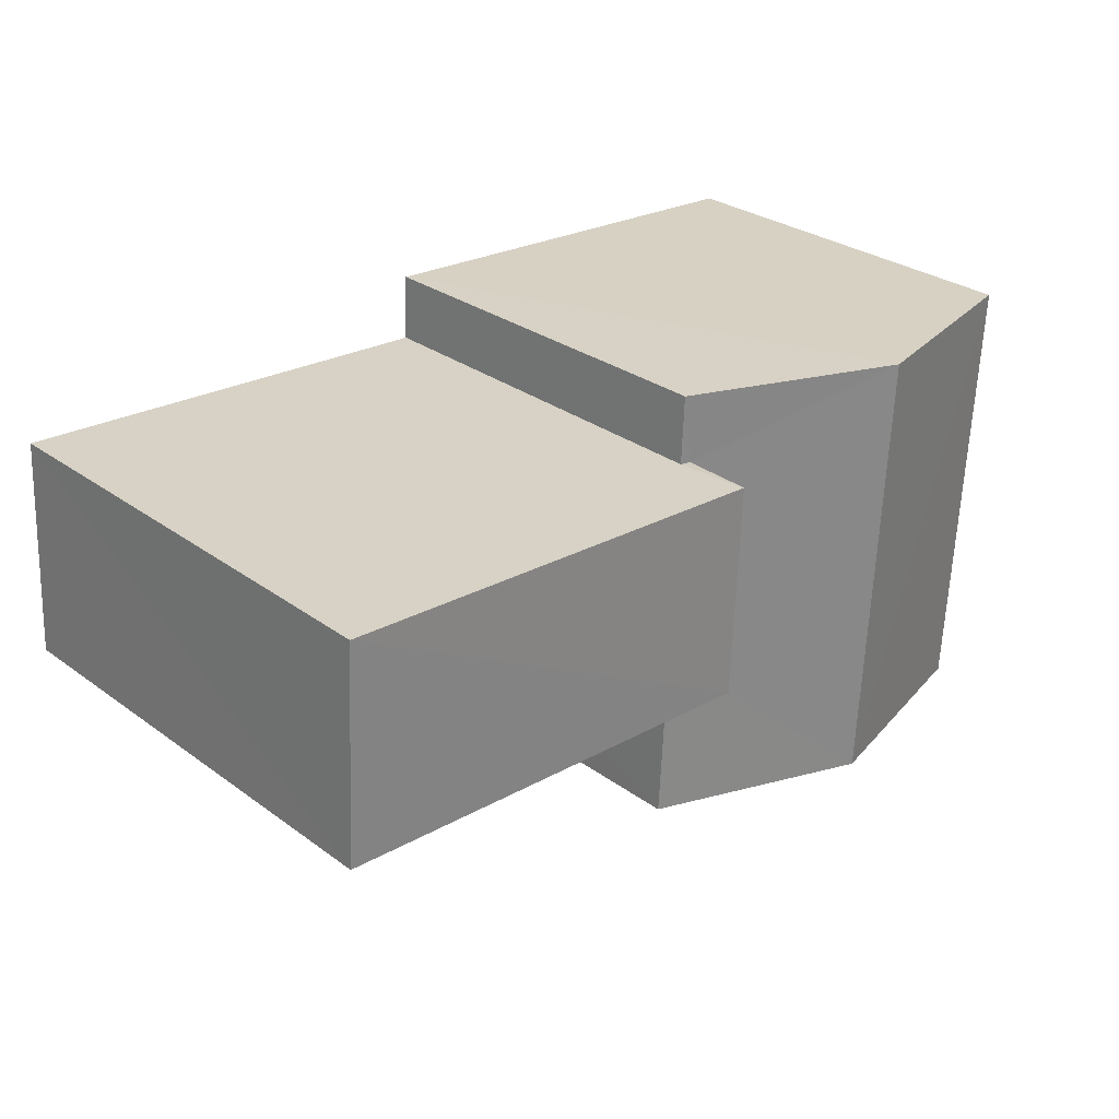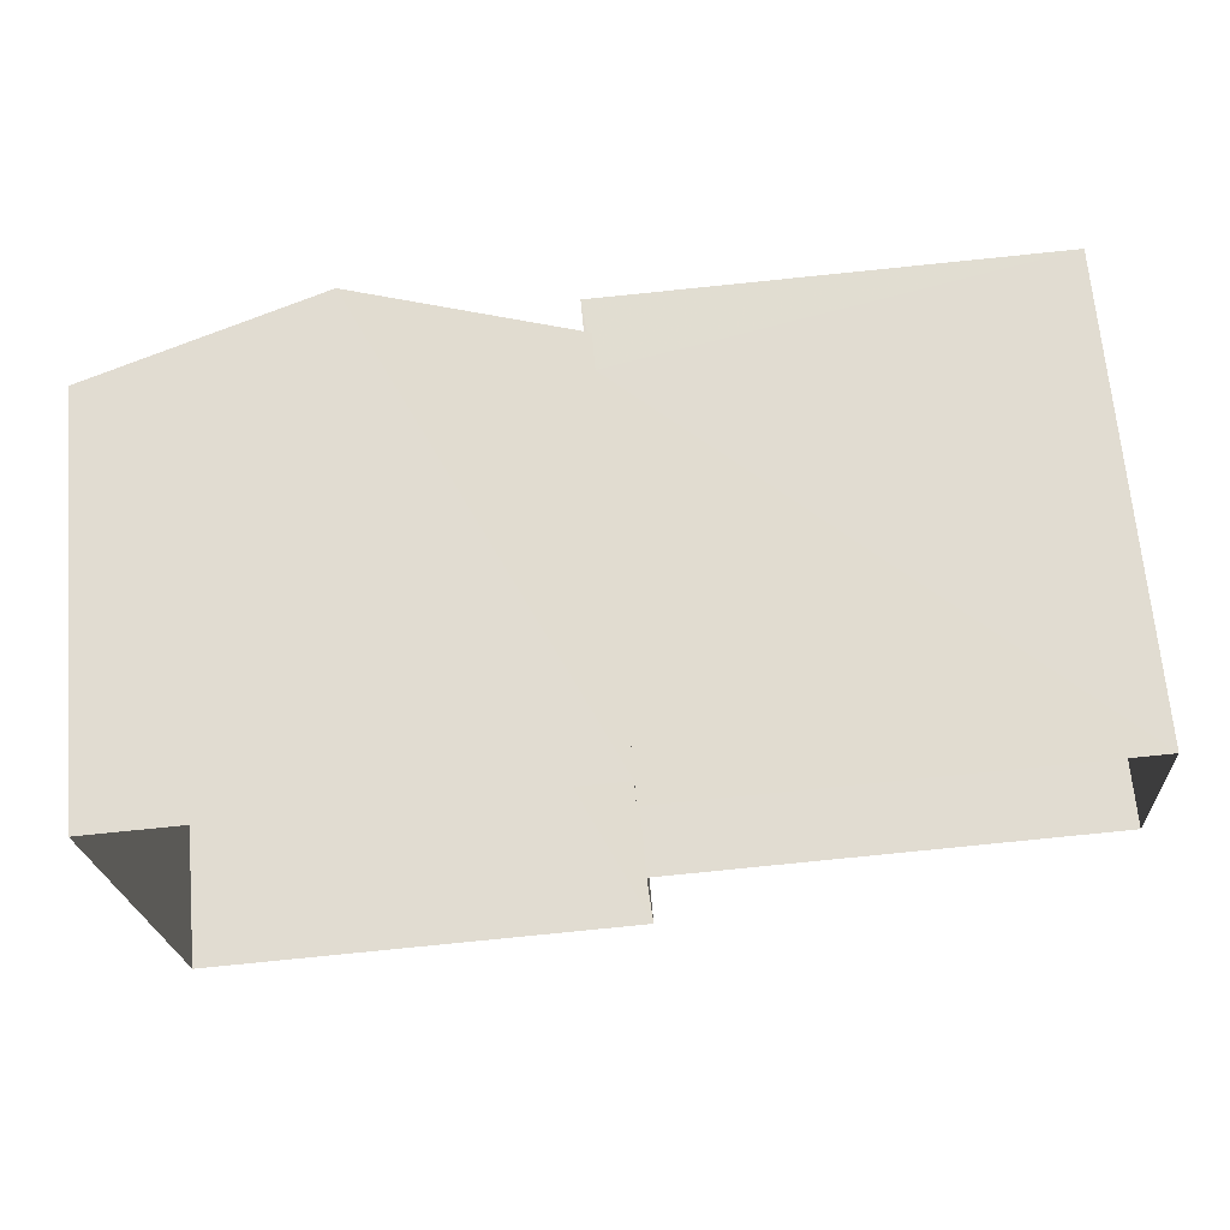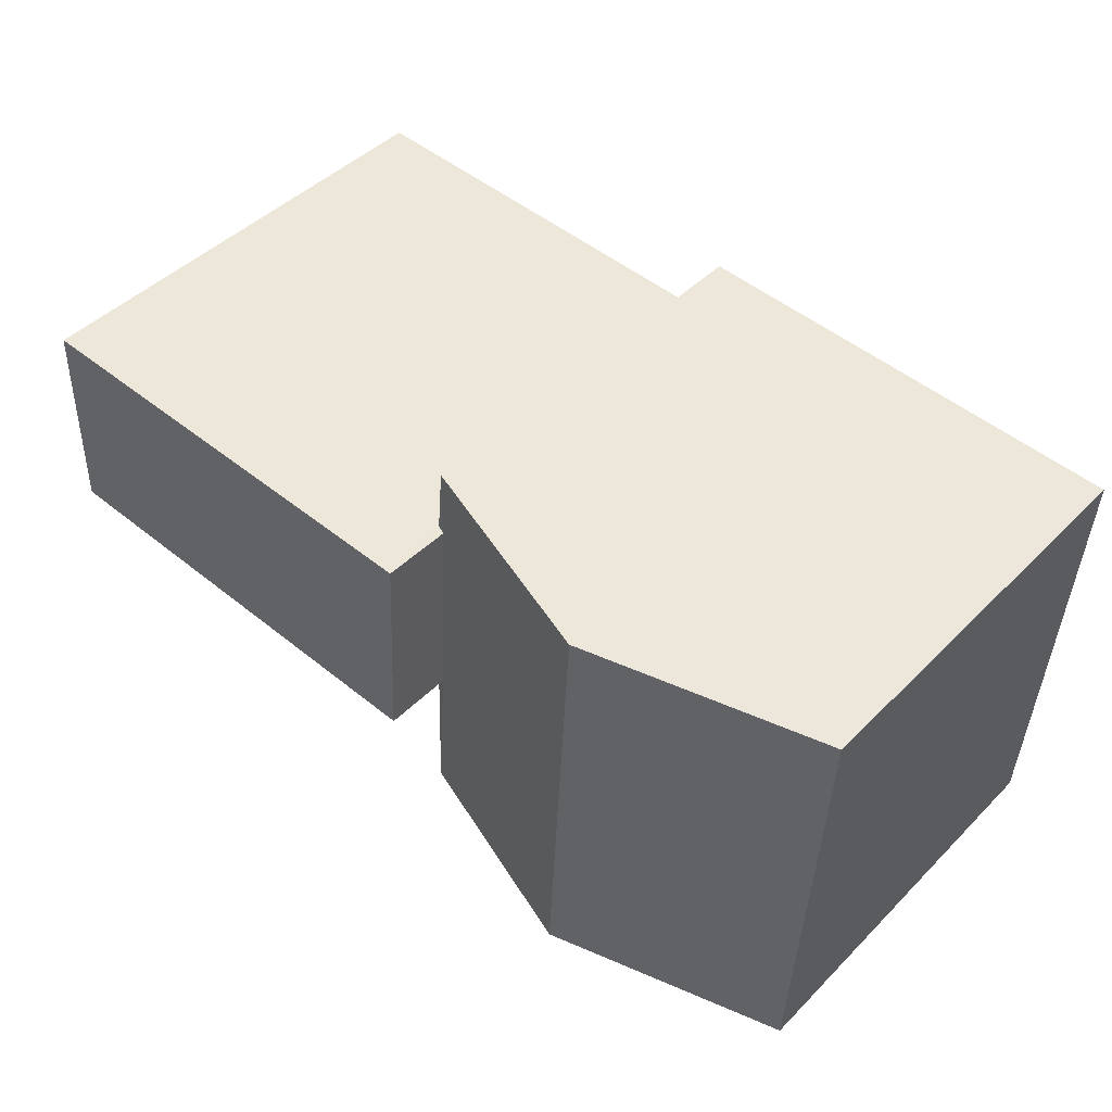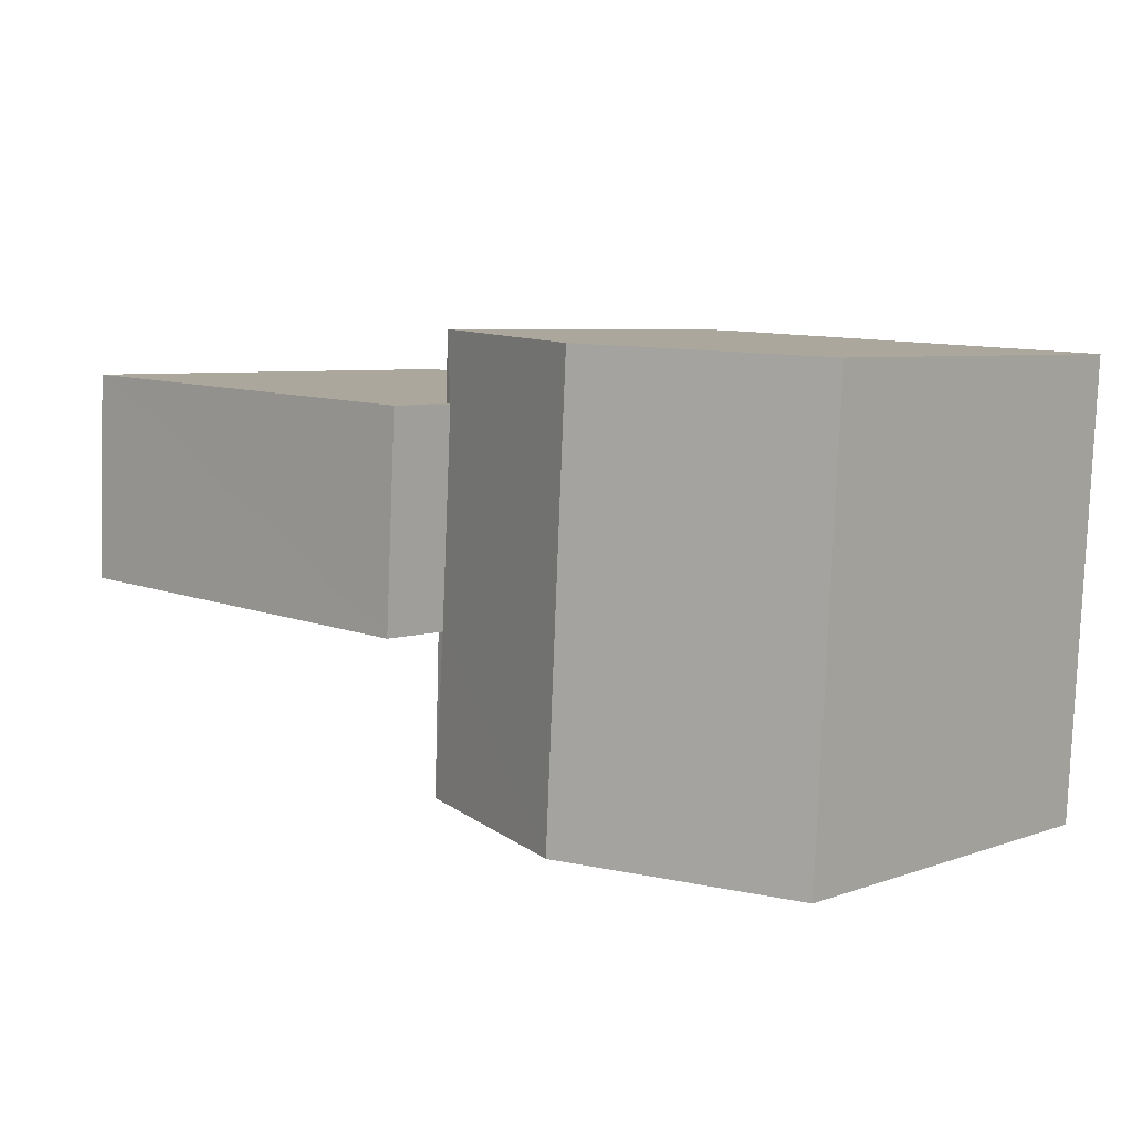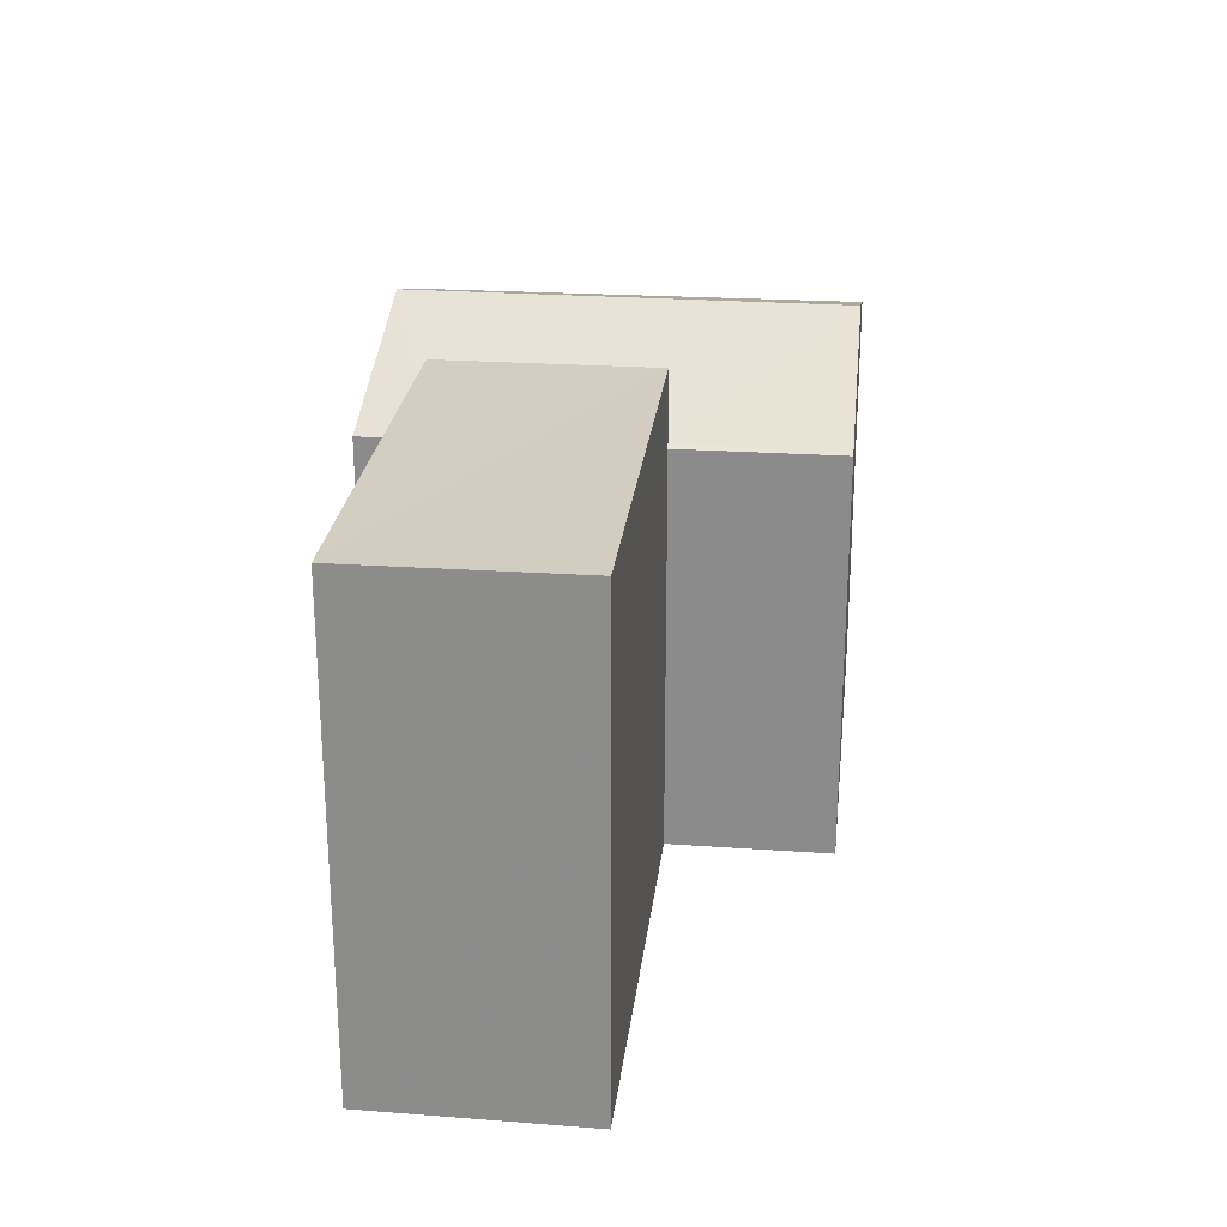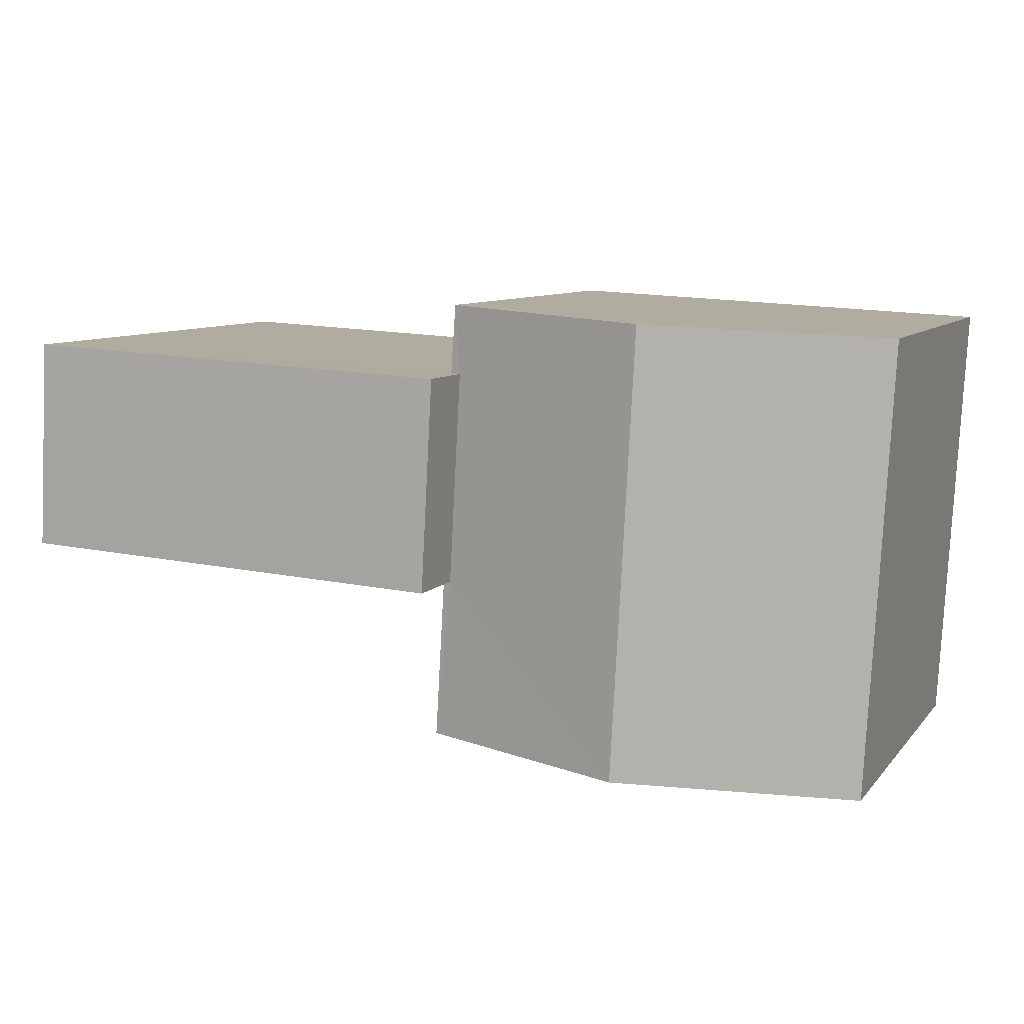
<metadata>
{"format":"obj","ext":"obj","renderer":"f3d","projection":"perspective","resolution":1024,"background":"white","views":[{"elev":28.8,"azim":-42.6,"up":"+Y"},{"elev":67.8,"azim":175.0,"up":"+Y"},{"elev":45.8,"azim":41.5,"up":"+Y"},{"elev":6.1,"azim":43.1,"up":"+Y"},{"elev":24.9,"azim":-86.4,"up":"+Z"},{"elev":8.7,"azim":22.1,"up":"+Y"}]}
</metadata>
<code>
v -3.73e+05 -1.053e+05 23.45
v -3.73e+05 -1.053e+05 23.44
v -3.73e+05 -1.053e+05 23.45
v -3.73e+05 -1.053e+05 23.44
v -3.73e+05 -1.053e+05 23.44
v -3.73e+05 -1.053e+05 23.44
v -3.73e+05 -1.053e+05 23.45
v -3.73e+05 -1.053e+05 23.44
v -3.73e+05 -1.053e+05 29.44
v -3.73e+05 -1.053e+05 29.4
v -3.73e+05 -1.053e+05 29.4
v -3.73e+05 -1.053e+05 30.42
v -3.73e+05 -1.053e+05 29.4
v -3.73e+05 -1.053e+05 29.4
v -3.73e+05 -1.053e+05 29.44
v -3.73e+05 -1.053e+05 30.42
v -3.73e+05 -1.053e+05 30.46
v -3.73e+05 -1.053e+05 30.46
v -3.73e+05 -1.053e+05 30.46
v -3.73e+05 -1.053e+05 30.46
v -3.73e+05 -1.053e+05 29.4
v -3.73e+05 -1.053e+05 29.4
f 1 2 3
f 3 2 4
f 5 4 6
f 2 7 8
f 6 2 8
f 4 2 6
f 9 10 11
f 10 9 12
f 13 14 15
f 16 12 15
f 14 16 15
f 15 12 9
f 17 18 19
f 17 20 18
f 16 21 12
f 16 22 21
f 22 3 4
f 21 22 4
f 6 8 11
f 8 18 11
f 11 20 9
f 11 18 20
f 19 8 7
f 19 18 8
f 7 13 19
f 19 13 17
f 7 2 13
f 17 13 15
f 14 1 16
f 1 3 16
f 3 22 16
f 11 10 5
f 6 11 5
f 2 1 14
f 13 2 14
f 21 4 12
f 4 5 12
f 5 10 12
f 9 20 17
f 15 9 17

</code>
